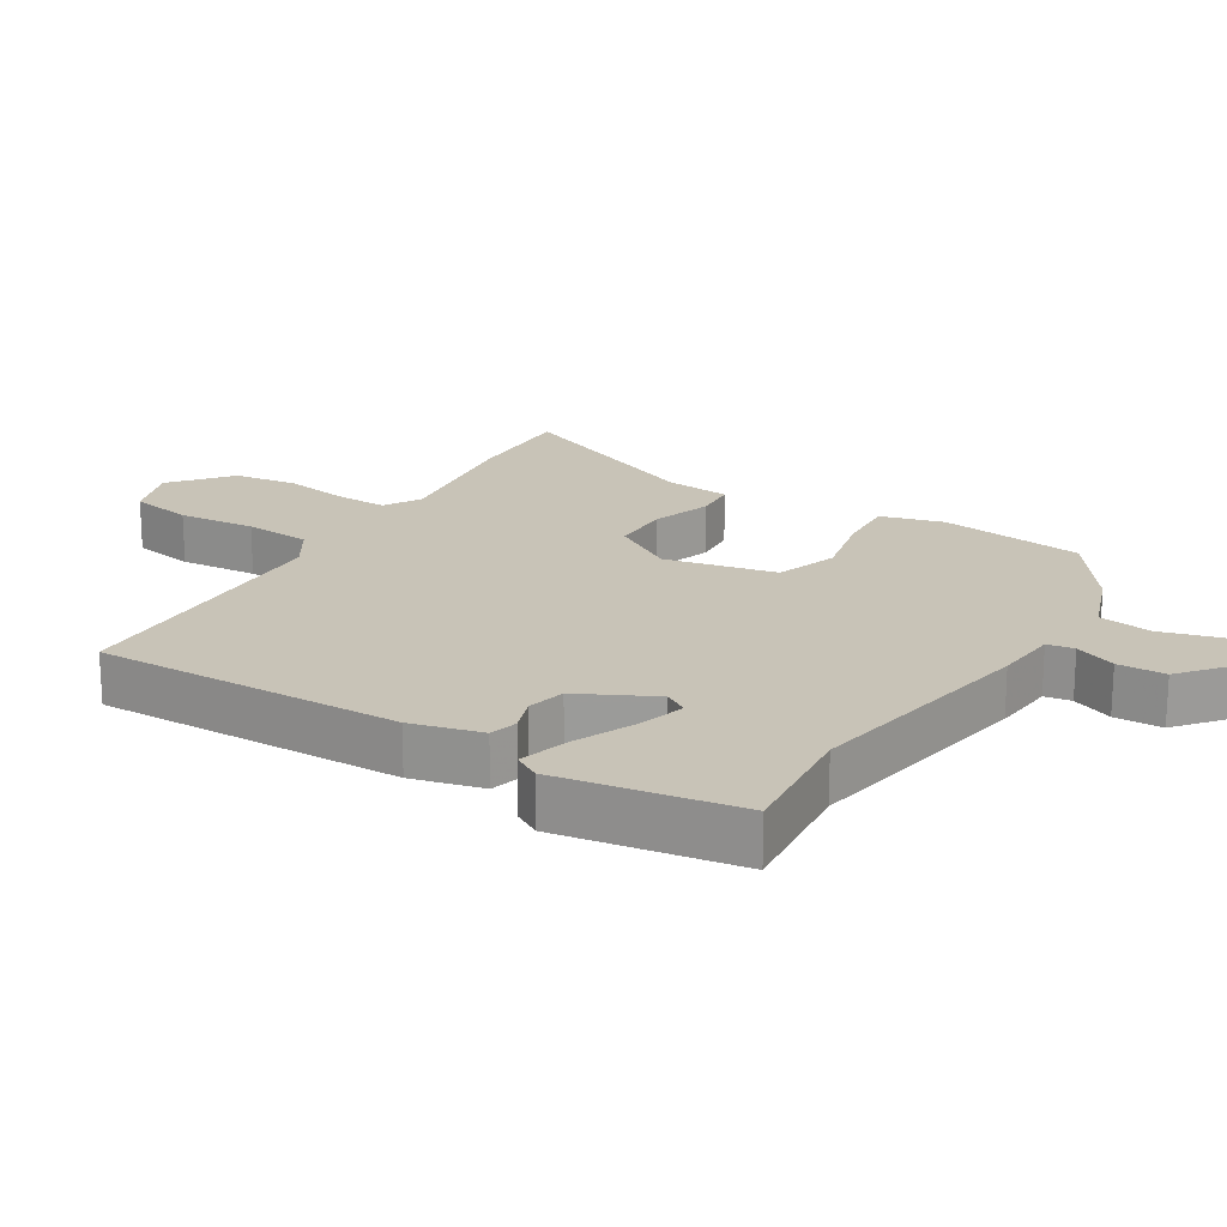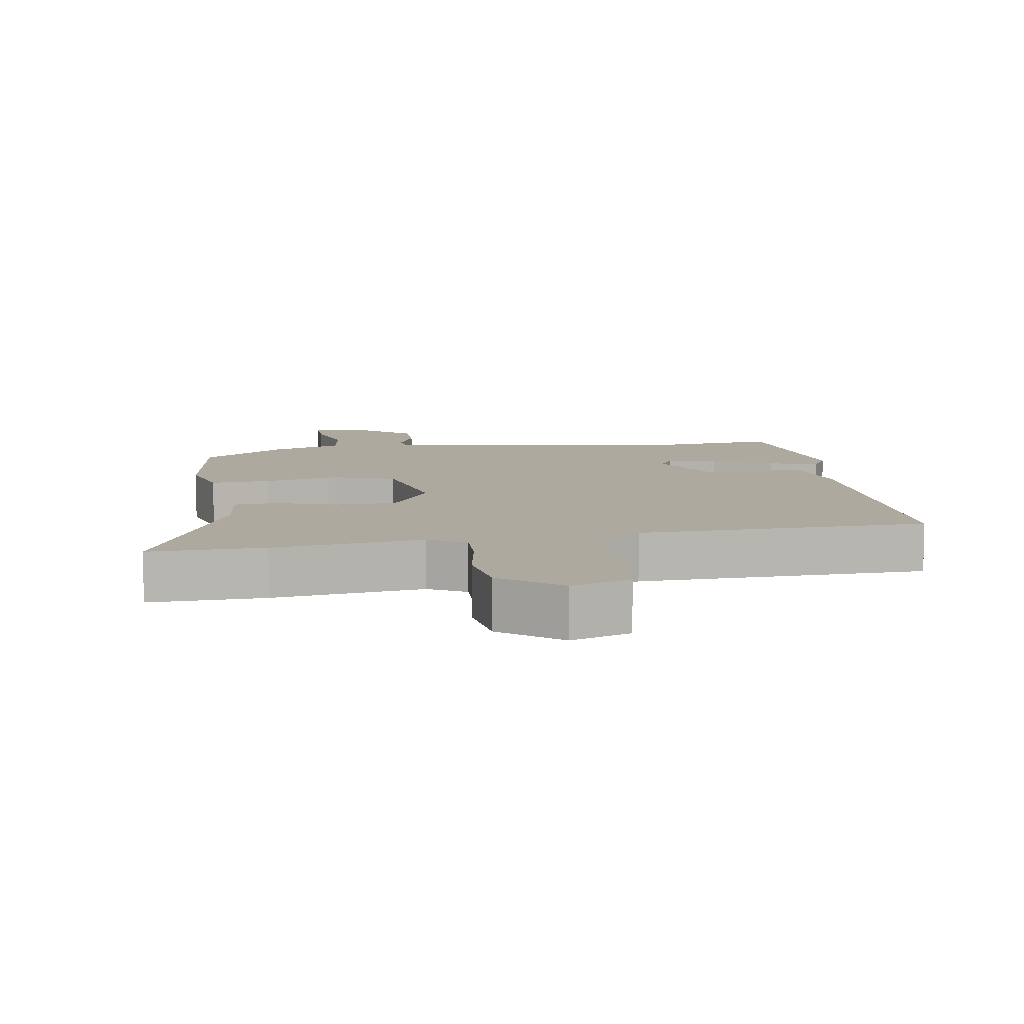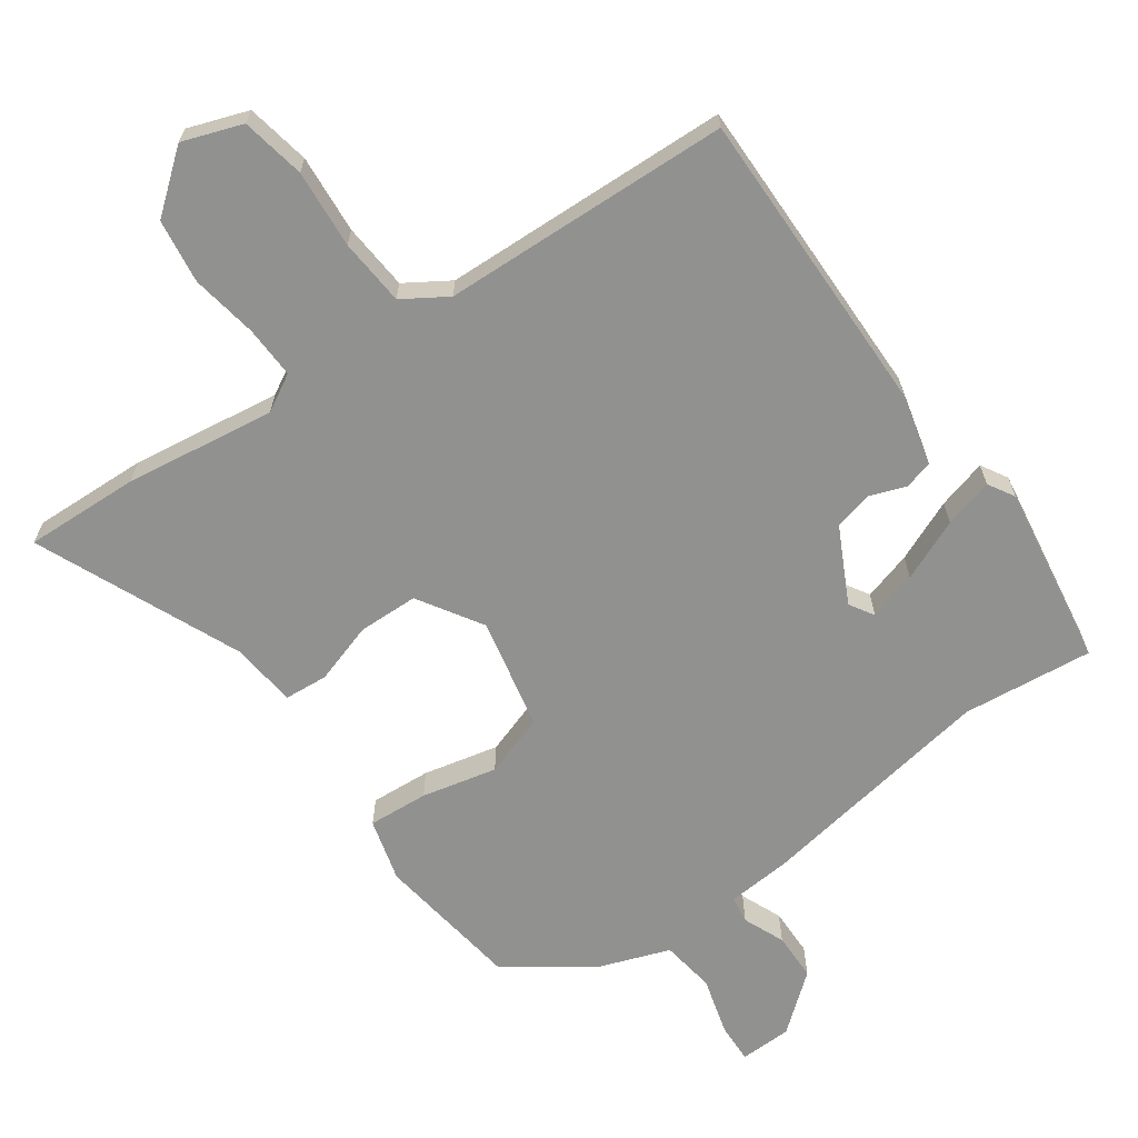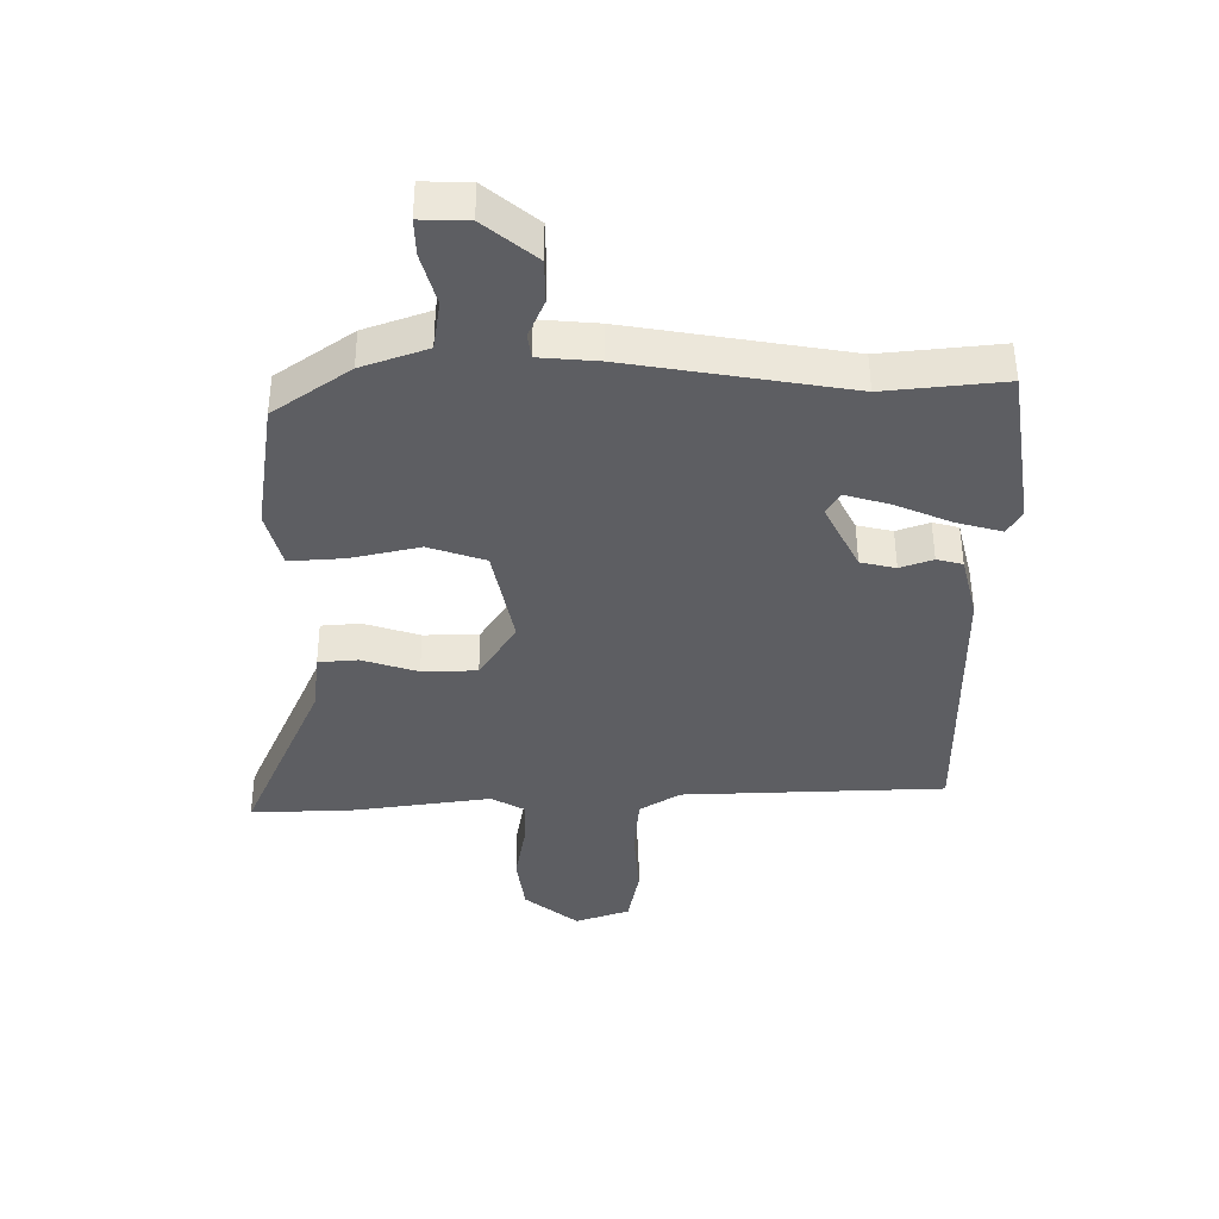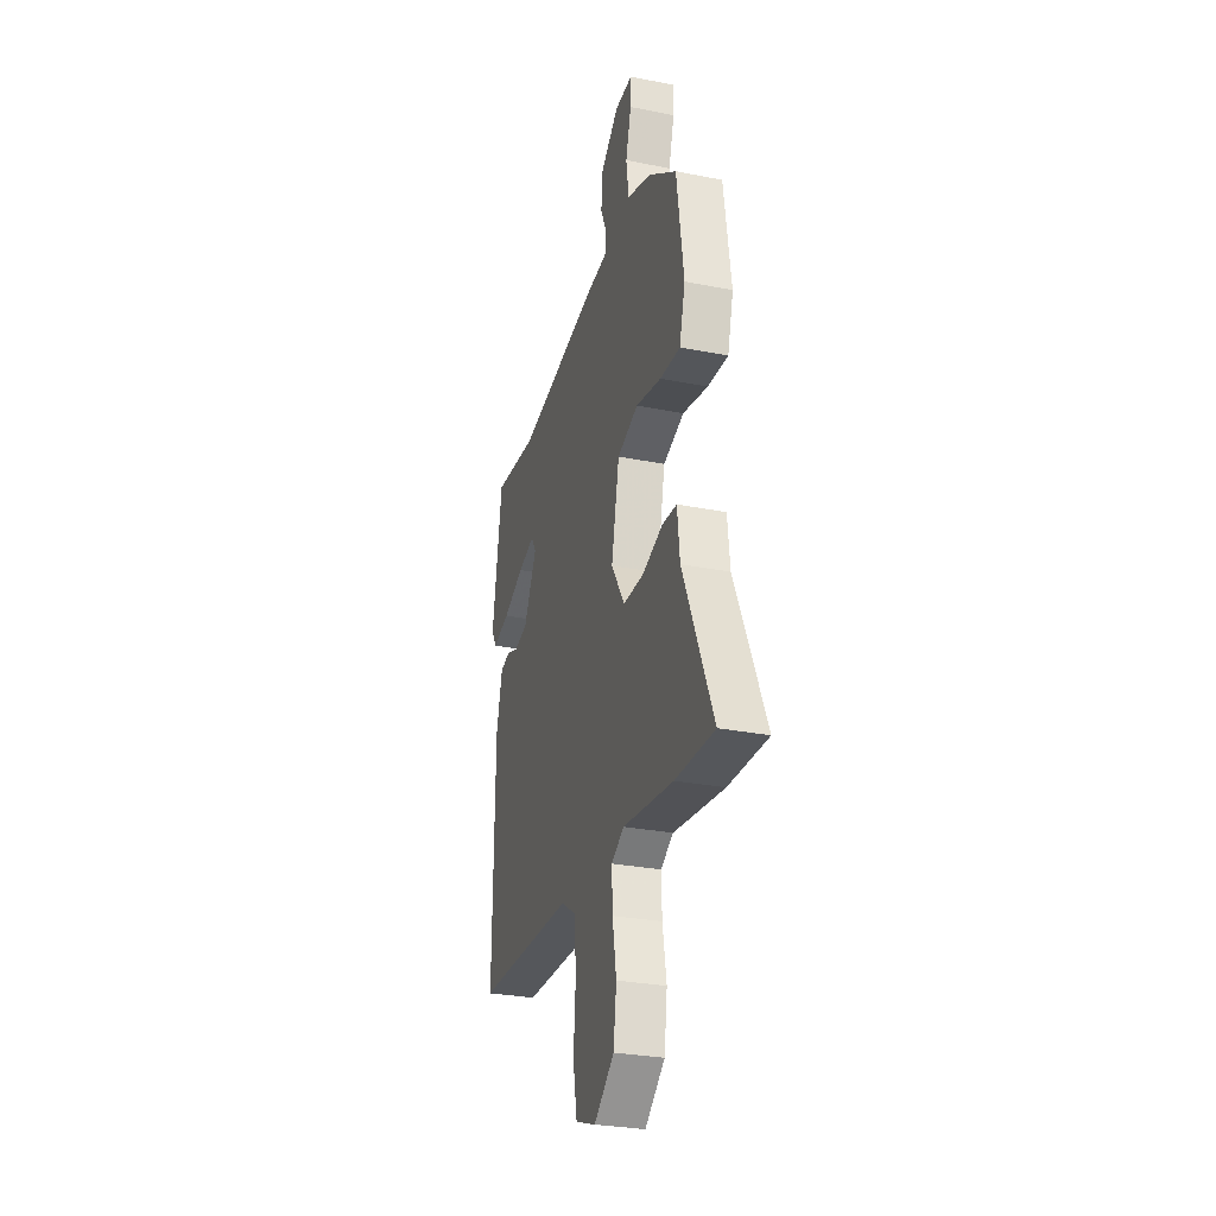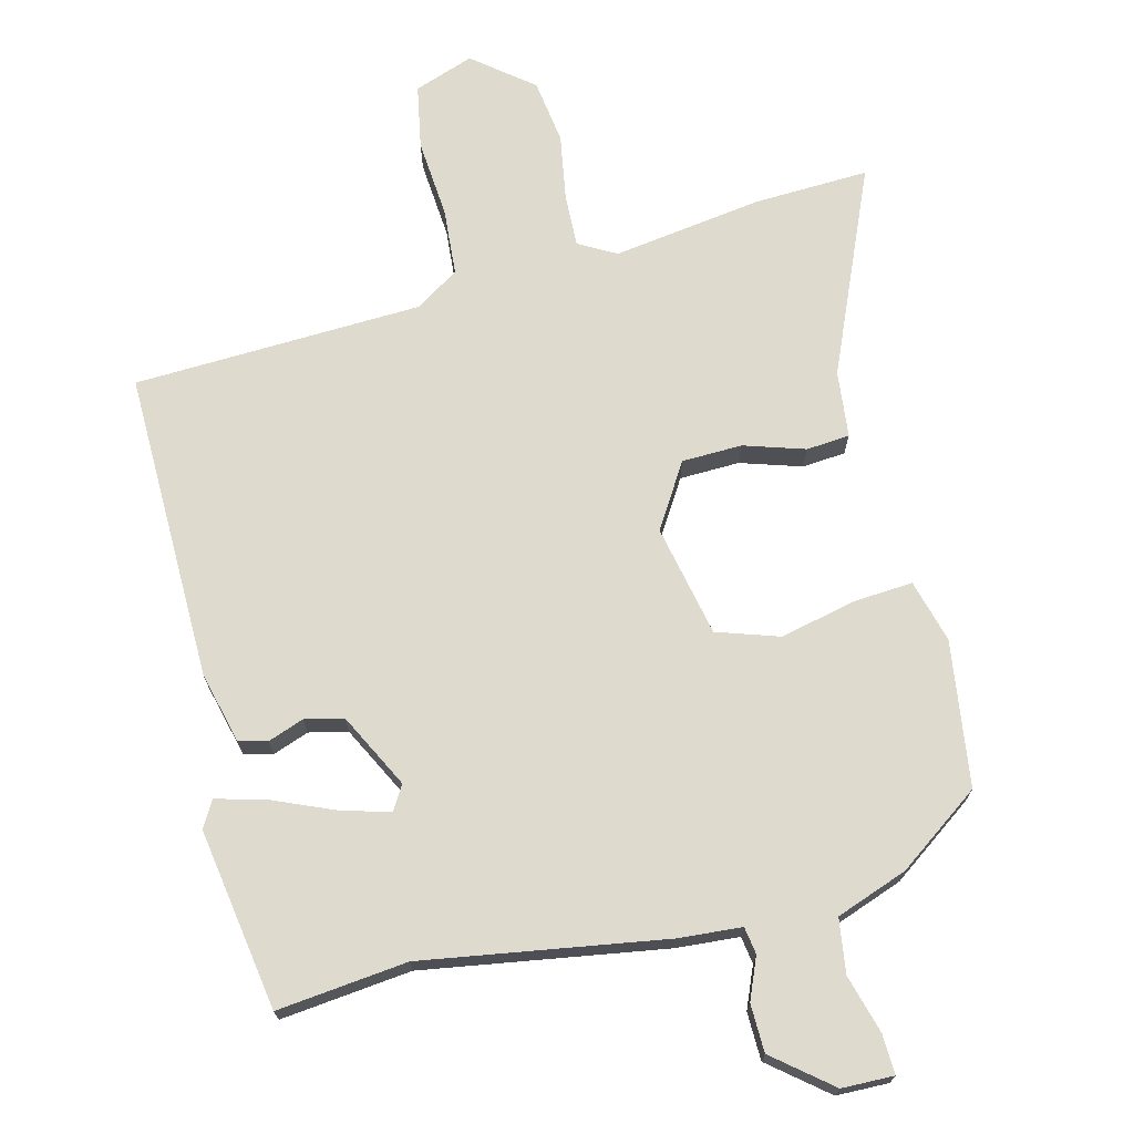
<metadata>
{"format":"obj","ext":"obj","renderer":"f3d","projection":"perspective","resolution":1024,"background":"white","views":[{"elev":19.6,"azim":-58.4,"up":"+Y"},{"elev":9.0,"azim":171.0,"up":"+Y"},{"elev":-65.9,"azim":-144.8,"up":"+Y"},{"elev":51.2,"azim":179.8,"up":"+Z"},{"elev":-28.9,"azim":73.5,"up":"+Z"},{"elev":71.2,"azim":-14.4,"up":"+Y"}]}
</metadata>
<code>
v 0.623 0.07 -0.504
v 0.453 0.07 -0.498
v 0.232 0.07 -0.467
v 0.177 0.07 -0.498
v 0.18 0.07 -0.575
v 0.197 0.07 -0.673
v 0.184 0.07 -0.768
v 0.097 0.07 -0.838
v 0.009 0.07 -0.807
v -0.009 0.07 -0.713
v 0 0.07 -0.597
v -0.008 0.07 -0.498
v -0.073 0.07 -0.457
v -0.499 0.07 -0.442
v -0.495 0.07 0.016
v -0.469 0.07 0.121
v -0.427 0.07 0.132
v -0.374 0.07 0.113
v -0.317 0.07 0.126
v -0.261 0.07 0.237
v -0.283 0.07 0.273
v -0.355 0.07 0.252
v -0.446 0.07 0.213
v -0.519 0.07 0.193
v -0.542 0.07 0.232
v -0.501 0.07 0.5
v -0.308 0.07 0.48
v 0.047 0.07 0.539
v 0.142 0.07 0.547
v 0.148 0.07 0.587
v 0.122 0.07 0.648
v 0.123 0.07 0.719
v 0.207 0.07 0.788
v 0.284 0.07 0.79
v 0.282 0.07 0.731
v 0.258 0.07 0.645
v 0.27 0.07 0.565
v 0.376 0.07 0.527
v 0.499 0.07 0.44
v 0.53 0.07 0.225
v 0.505 0.07 0.132
v 0.416 0.07 0.138
v 0.305 0.07 0.163
v 0.213 0.07 0.132
v 0.179 0.07 -0.033
v 0.238 0.07 -0.127
v 0.327 0.07 -0.129
v 0.417 0.07 -0.1
v 0.481 0.07 -0.105
v 0.492 0.07 -0.203
v 0.623 0 -0.504
v 0.453 0 -0.498
v 0.232 0 -0.467
v 0.177 0 -0.498
v 0.18 0 -0.575
v 0.197 0 -0.673
v 0.184 0 -0.768
v 0.097 0 -0.838
v 0.009 0 -0.807
v -0.009 0 -0.713
v 0 0 -0.597
v -0.008 0 -0.498
v -0.073 0 -0.457
v -0.499 0 -0.442
v -0.495 0 0.016
v -0.469 0 0.121
v -0.427 0 0.132
v -0.374 0 0.113
v -0.317 0 0.126
v -0.261 0 0.237
v -0.283 0 0.273
v -0.355 0 0.252
v -0.446 0 0.213
v -0.519 0 0.193
v -0.542 0 0.232
v -0.501 0 0.5
v -0.308 0 0.48
v 0.047 0 0.539
v 0.142 0 0.547
v 0.148 0 0.587
v 0.122 0 0.648
v 0.123 0 0.719
v 0.207 0 0.788
v 0.284 0 0.79
v 0.282 0 0.731
v 0.258 0 0.645
v 0.27 0 0.565
v 0.376 0 0.527
v 0.499 0 0.44
v 0.53 0 0.225
v 0.505 0 0.132
v 0.416 0 0.138
v 0.305 0 0.163
v 0.213 0 0.132
v 0.179 0 -0.033
v 0.238 0 -0.127
v 0.327 0 -0.129
v 0.417 0 -0.1
v 0.481 0 -0.105
v 0.492 0 -0.203
f 47 48 49 50
f 1 2 3
f 50 1 3
f 47 50 3
f 46 47 3
f 45 46 3 4
f 41 42 43
f 40 41 43
f 39 40 43
f 38 39 43
f 37 38 43
f 36 37 43 44
f 34 35 36
f 33 34 36
f 32 33 36
f 31 32 36
f 30 31 36
f 36 44 45
f 30 36 45
f 29 30 45
f 29 45 4
f 28 29 4
f 27 28 4
f 25 26 27
f 24 25 27
f 23 24 27
f 22 23 27
f 16 17 18
f 15 16 18
f 14 15 18
f 13 14 18
f 12 13 18 19
f 9 10 11
f 8 9 11
f 7 8 11
f 6 7 11
f 5 6 11
f 5 11 12
f 12 19 20
f 5 12 20
f 4 5 20
f 21 22 27
f 20 21 27
f 4 20 27
f 100 99 98 97
f 53 52 51
f 53 51 100
f 53 100 97
f 53 97 96
f 54 53 96 95
f 93 92 91
f 93 91 90
f 93 90 89
f 93 89 88
f 93 88 87
f 94 93 87 86
f 86 85 84
f 86 84 83
f 86 83 82
f 86 82 81
f 86 81 80
f 95 94 86
f 95 86 80
f 95 80 79
f 54 95 79
f 54 79 78
f 54 78 77
f 77 76 75
f 77 75 74
f 77 74 73
f 77 73 72
f 68 67 66
f 68 66 65
f 68 65 64
f 68 64 63
f 69 68 63 62
f 61 60 59
f 61 59 58
f 61 58 57
f 61 57 56
f 61 56 55
f 62 61 55
f 70 69 62
f 70 62 55
f 70 55 54
f 77 72 71
f 77 71 70
f 77 70 54
f 1 51 52 2
f 2 52 53 3
f 3 53 54 4
f 4 54 55 5
f 5 55 56 6
f 6 56 57 7
f 7 57 58 8
f 8 58 59 9
f 9 59 60 10
f 10 60 61 11
f 11 61 62 12
f 12 62 63 13
f 13 63 64 14
f 14 64 65 15
f 15 65 66 16
f 16 66 67 17
f 17 67 68 18
f 18 68 69 19
f 19 69 70 20
f 20 70 71 21
f 21 71 72 22
f 22 72 73 23
f 23 73 74 24
f 24 74 75 25
f 25 75 76 26
f 26 76 77 27
f 27 77 78 28
f 28 78 79 29
f 29 79 80 30
f 30 80 81 31
f 31 81 82 32
f 32 82 83 33
f 33 83 84 34
f 34 84 85 35
f 35 85 86 36
f 36 86 87 37
f 37 87 88 38
f 38 88 89 39
f 39 89 90 40
f 40 90 91 41
f 41 91 92 42
f 42 92 93 43
f 43 93 94 44
f 44 94 95 45
f 45 95 96 46
f 46 96 97 47
f 47 97 98 48
f 48 98 99 49
f 49 99 100 50
f 50 100 51 1

</code>
